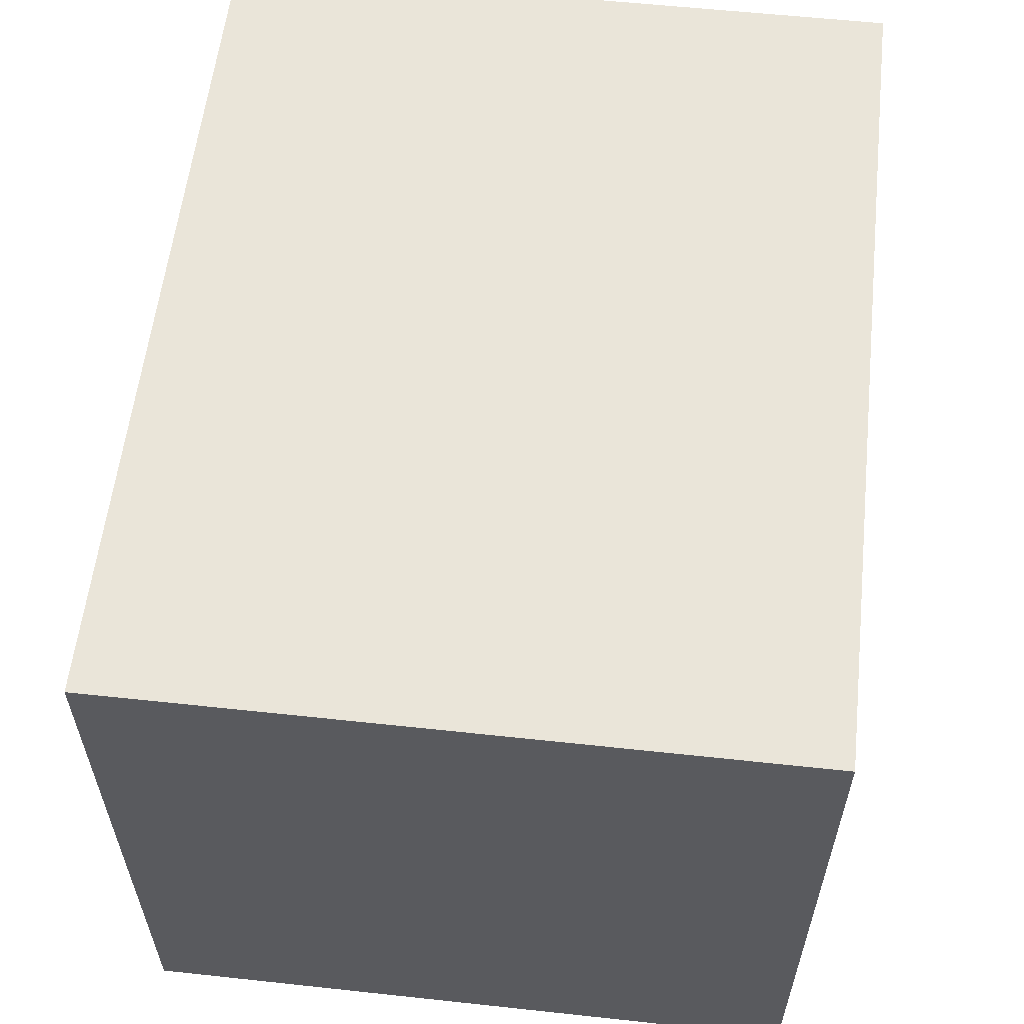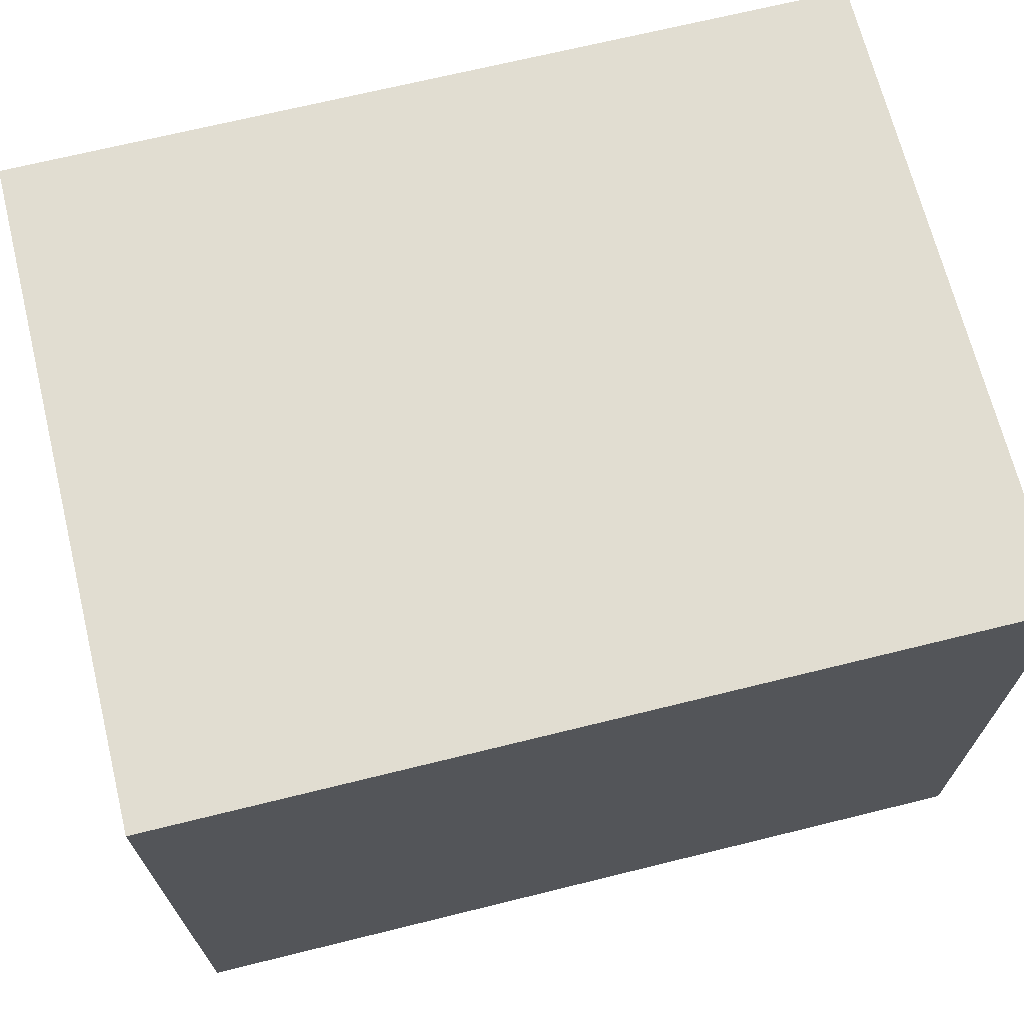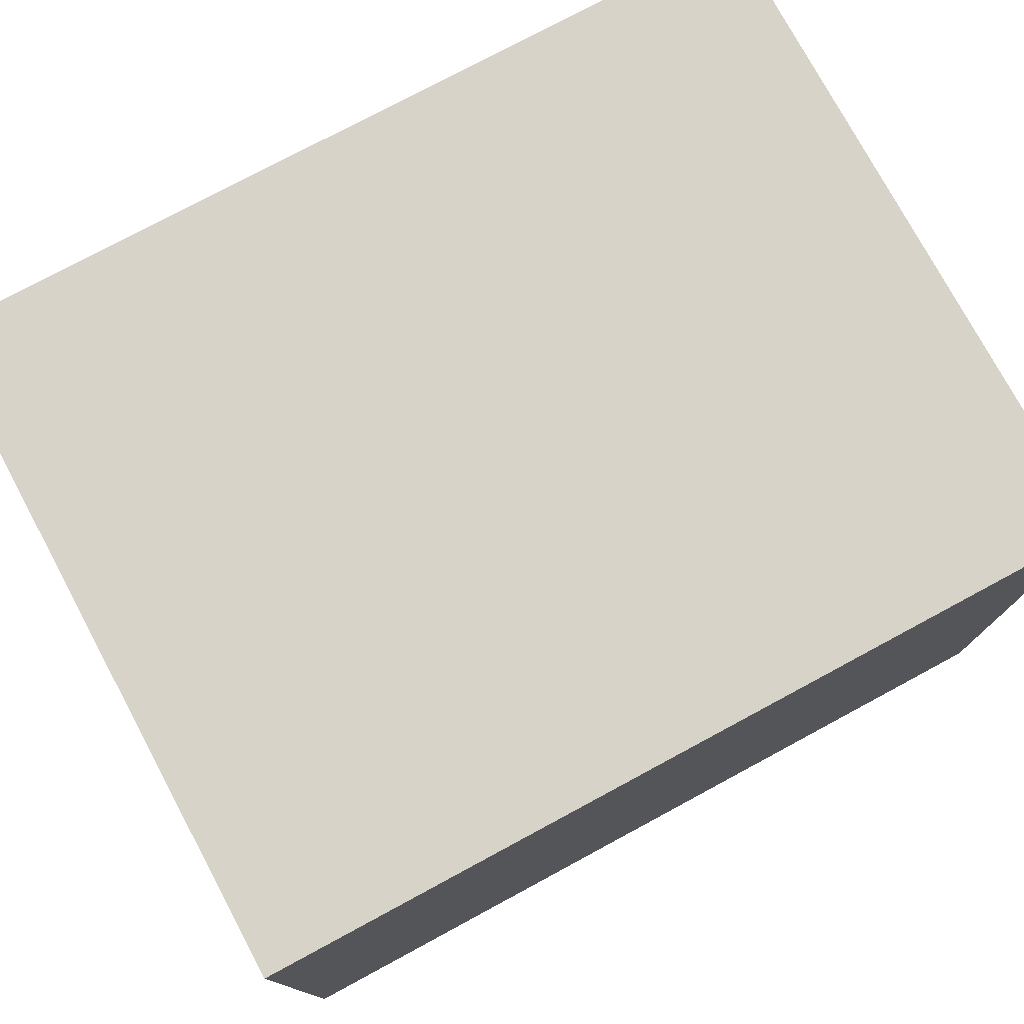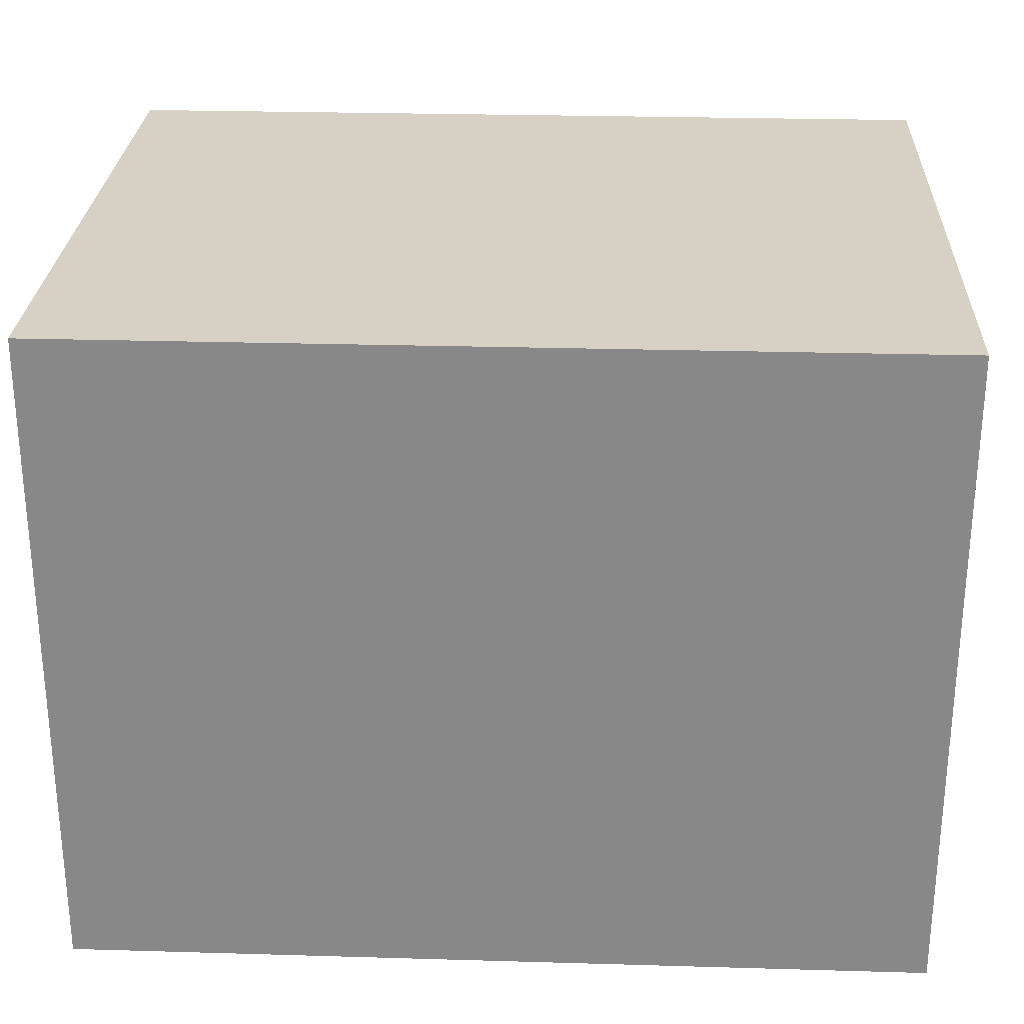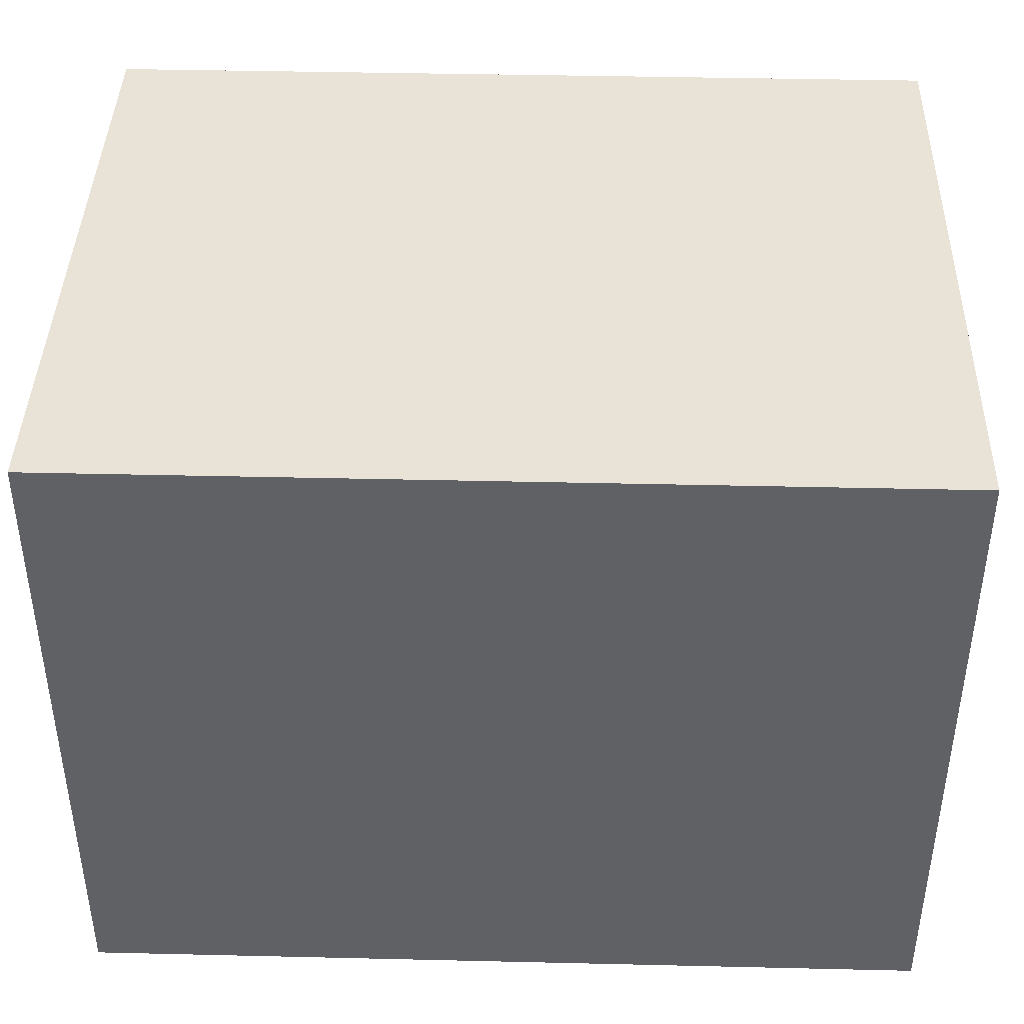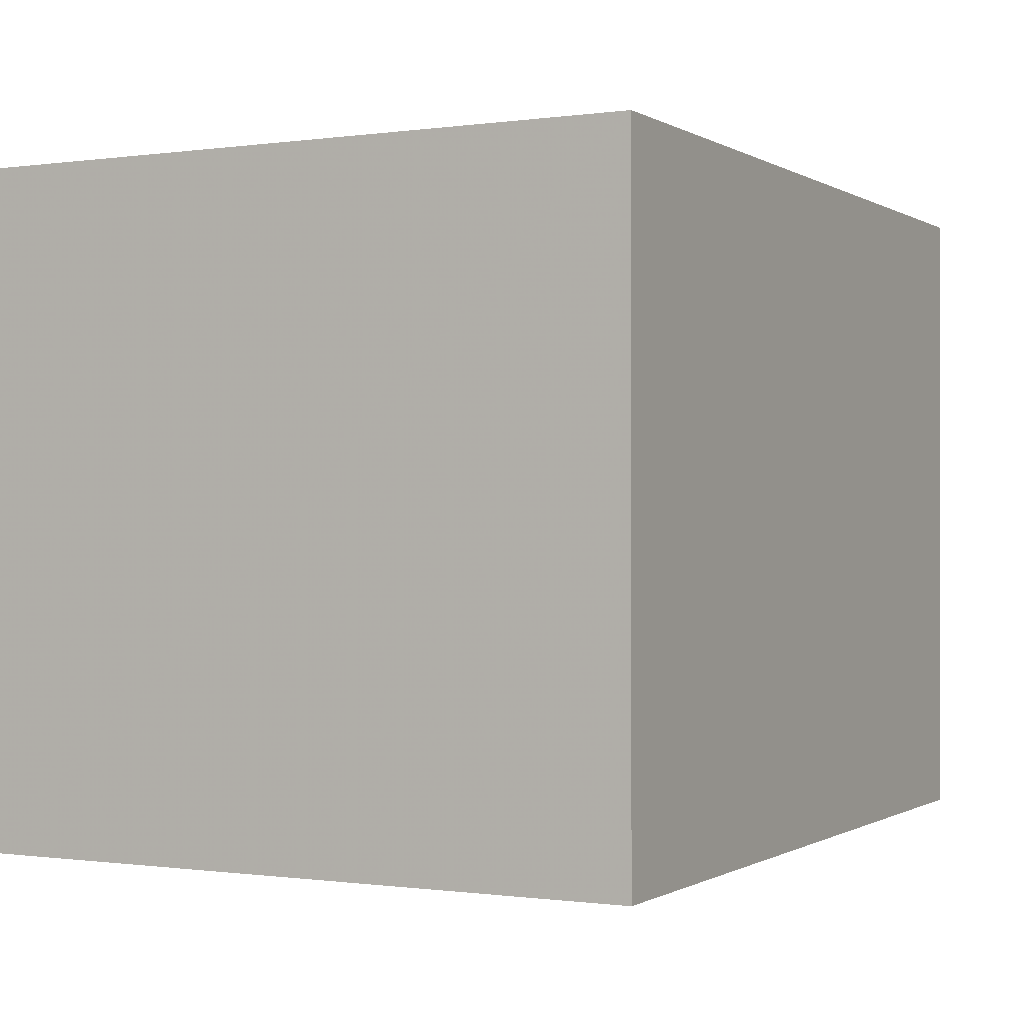
<metadata>
{"format":"obj","ext":"obj","renderer":"f3d","projection":"perspective","resolution":1024,"background":"white","views":[{"elev":58.2,"azim":-83.6,"up":"+Y"},{"elev":68.7,"azim":-13.9,"up":"+Y"},{"elev":76.6,"azim":-28.3,"up":"+Y"},{"elev":26.9,"azim":2.6,"up":"+Y"},{"elev":41.4,"azim":-178.4,"up":"+Y"},{"elev":-0.4,"azim":-62.3,"up":"+Y"}]}
</metadata>
<code>
o 8322
v 2175 1866 8.139
v 2175 1866 8.139
v 2175 1866 8.139
v 2175 1866 8.281
v 2175 1866 8.281
v 2175 1866 8.281
v 2175 1866 8.139
v 2175 1866 8.139
v 2175 1866 8.139
v 2175 1866 8.281
v 2175 1866 8.139
v 2175 1866 8.281
v 2175 1866 8.281
v 2175 1866 8.281
v 2175 1866 8.281
v 2175 1866 8.281
v 2175 1866 8.139
v 2175 1866 8.281
v 2175 1866 8.139
v 2175 1866 8.281
v 2175 1866 8.281
v 2175 1866 8.139
v 2175 1866 8.281
v 2175 1866 8.281
v 2175 1866 8.139
v 2175 1866 8.139
v 2175 1866 8.281
v 2175 1866 8.139
v 2175 1866 8.139
f 1 2 3
f 1 4 5
f 6 2 7
f 8 9 7
f 10 7 11
f 12 13 14
f 14 15 16
f 17 15 18
f 19 20 21
f 22 23 20
f 24 25 26
f 27 28 29

</code>
